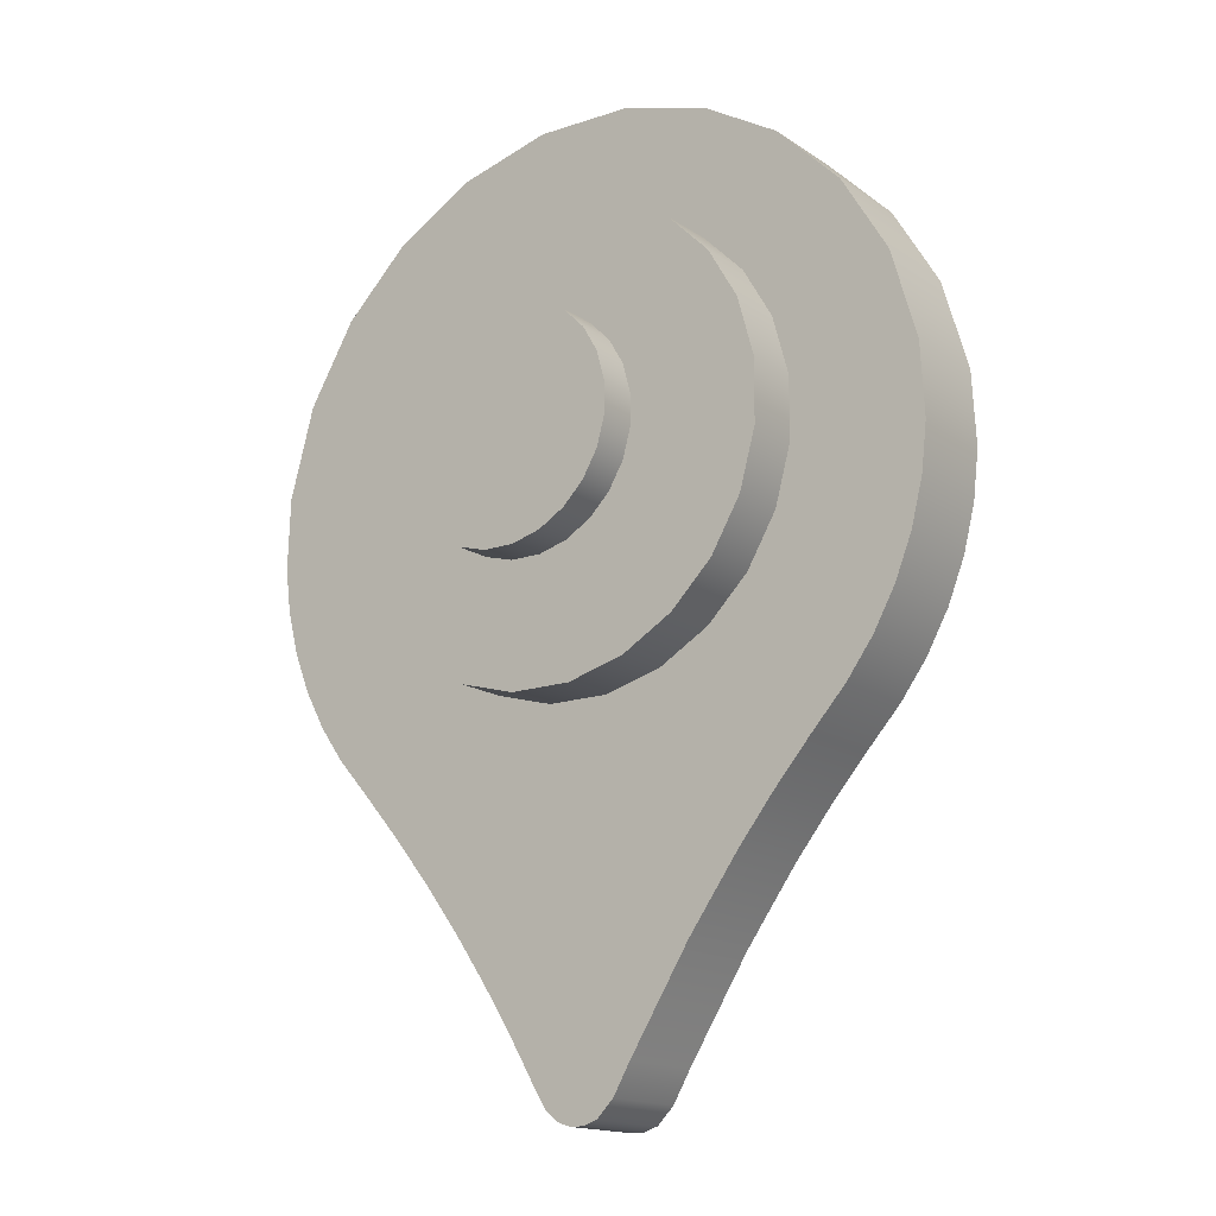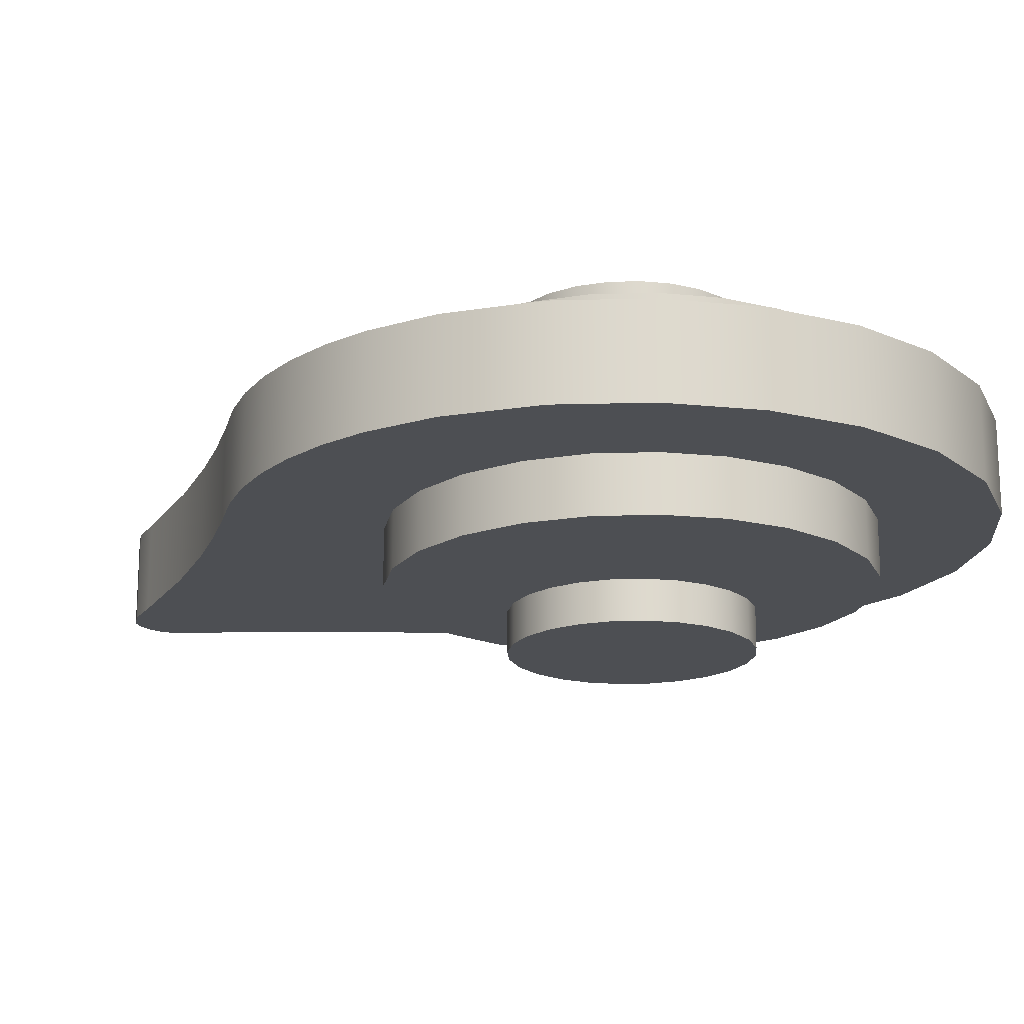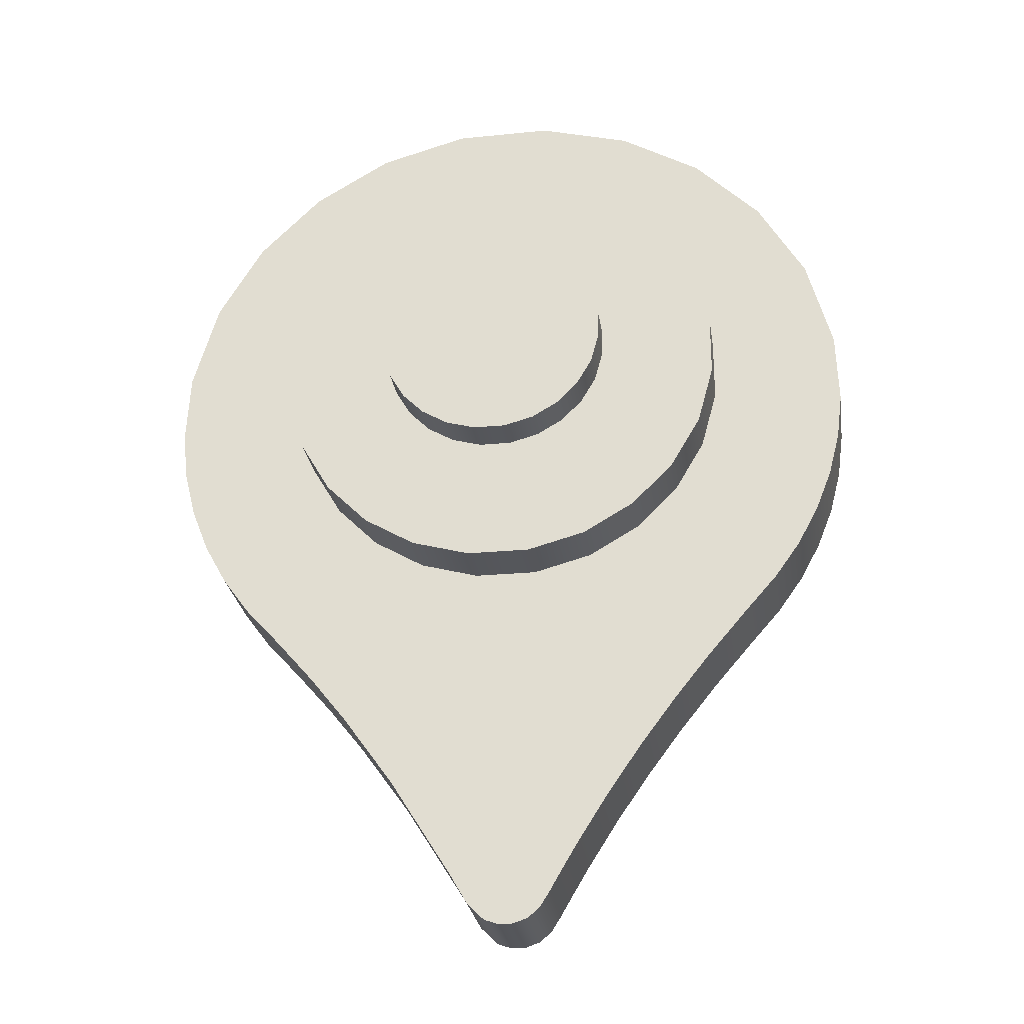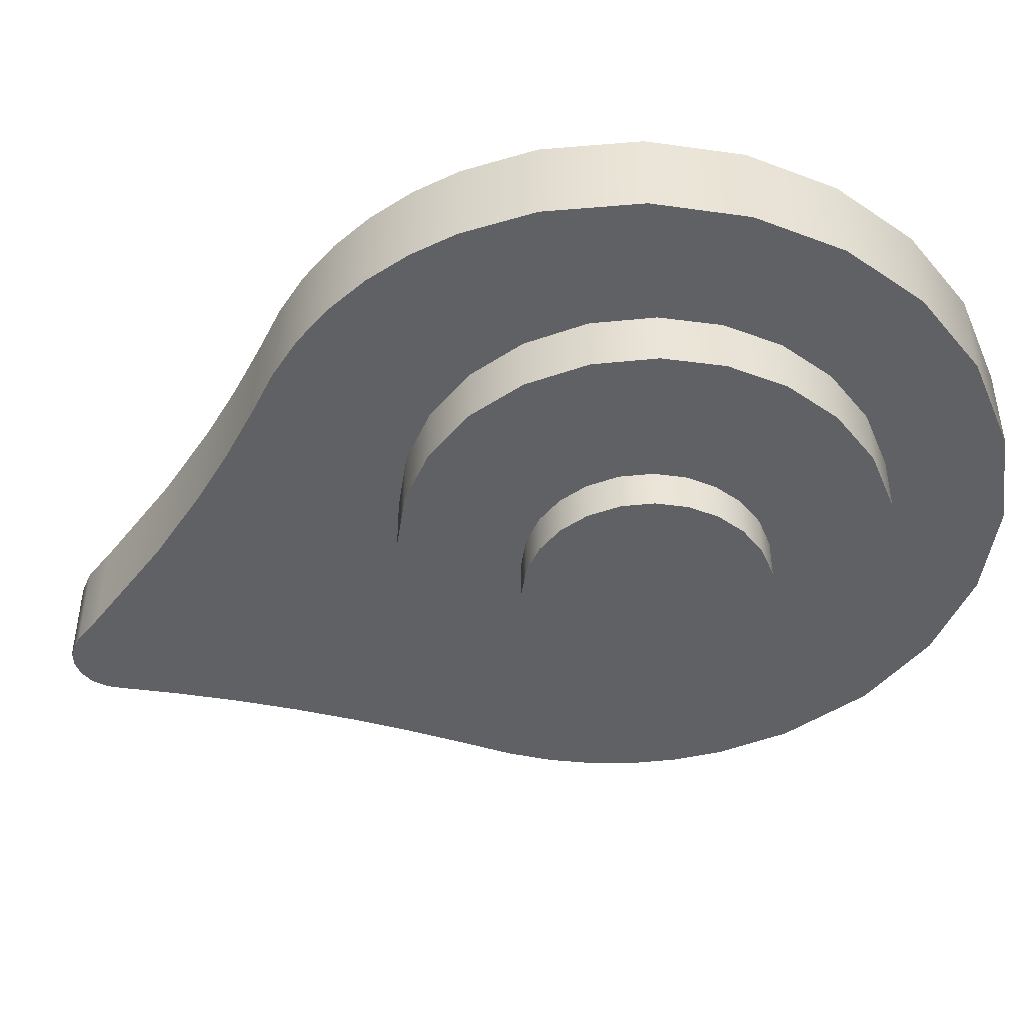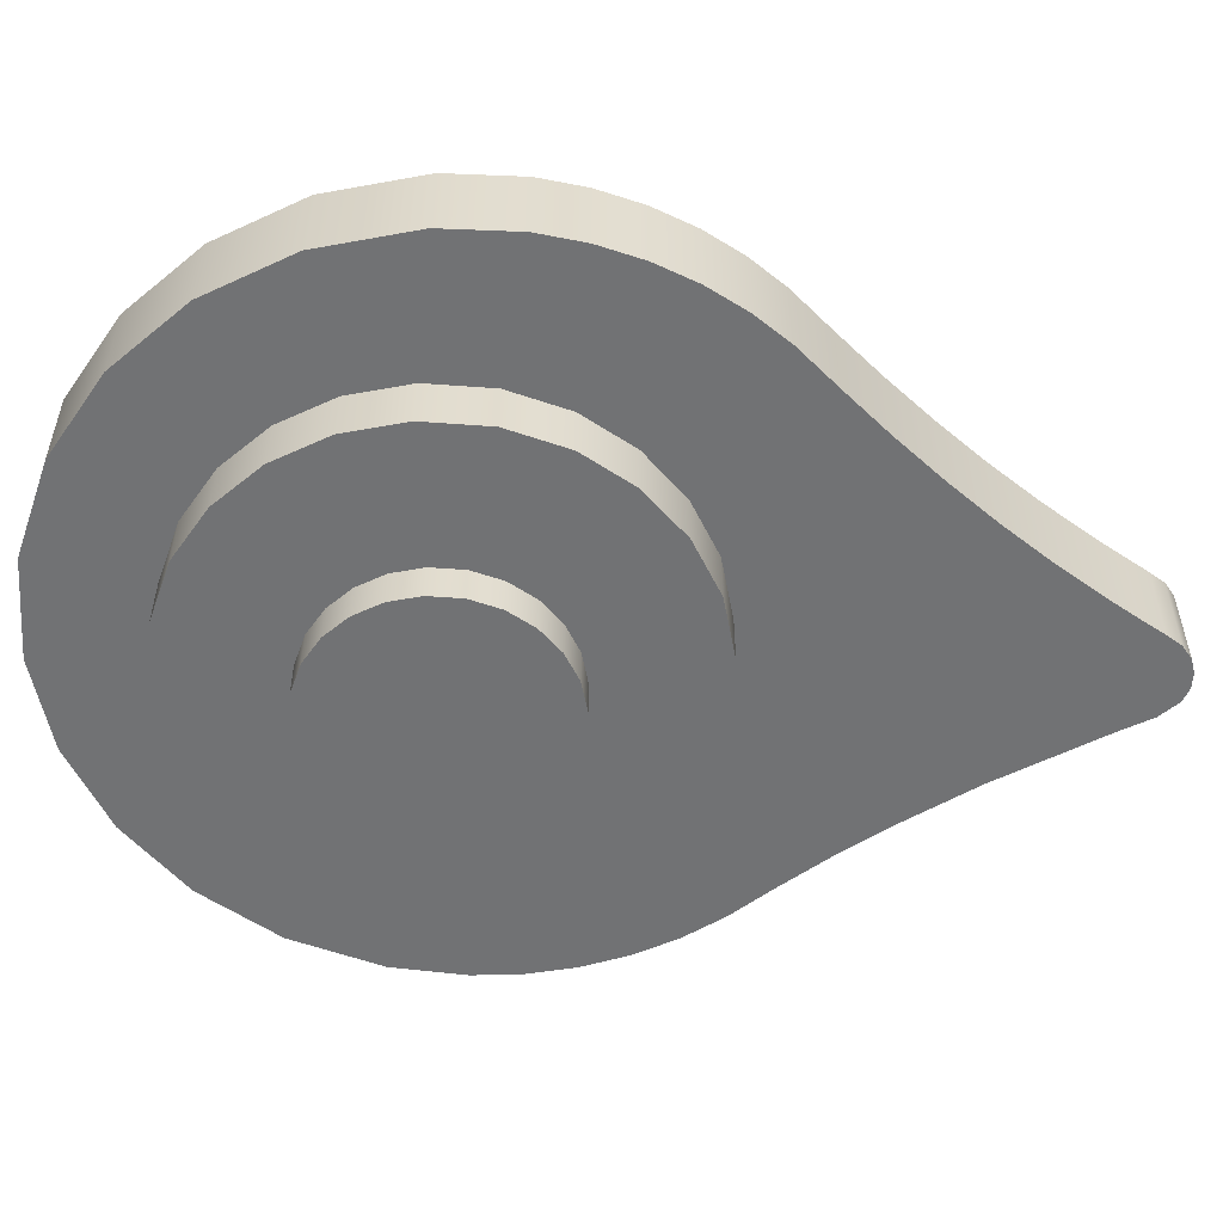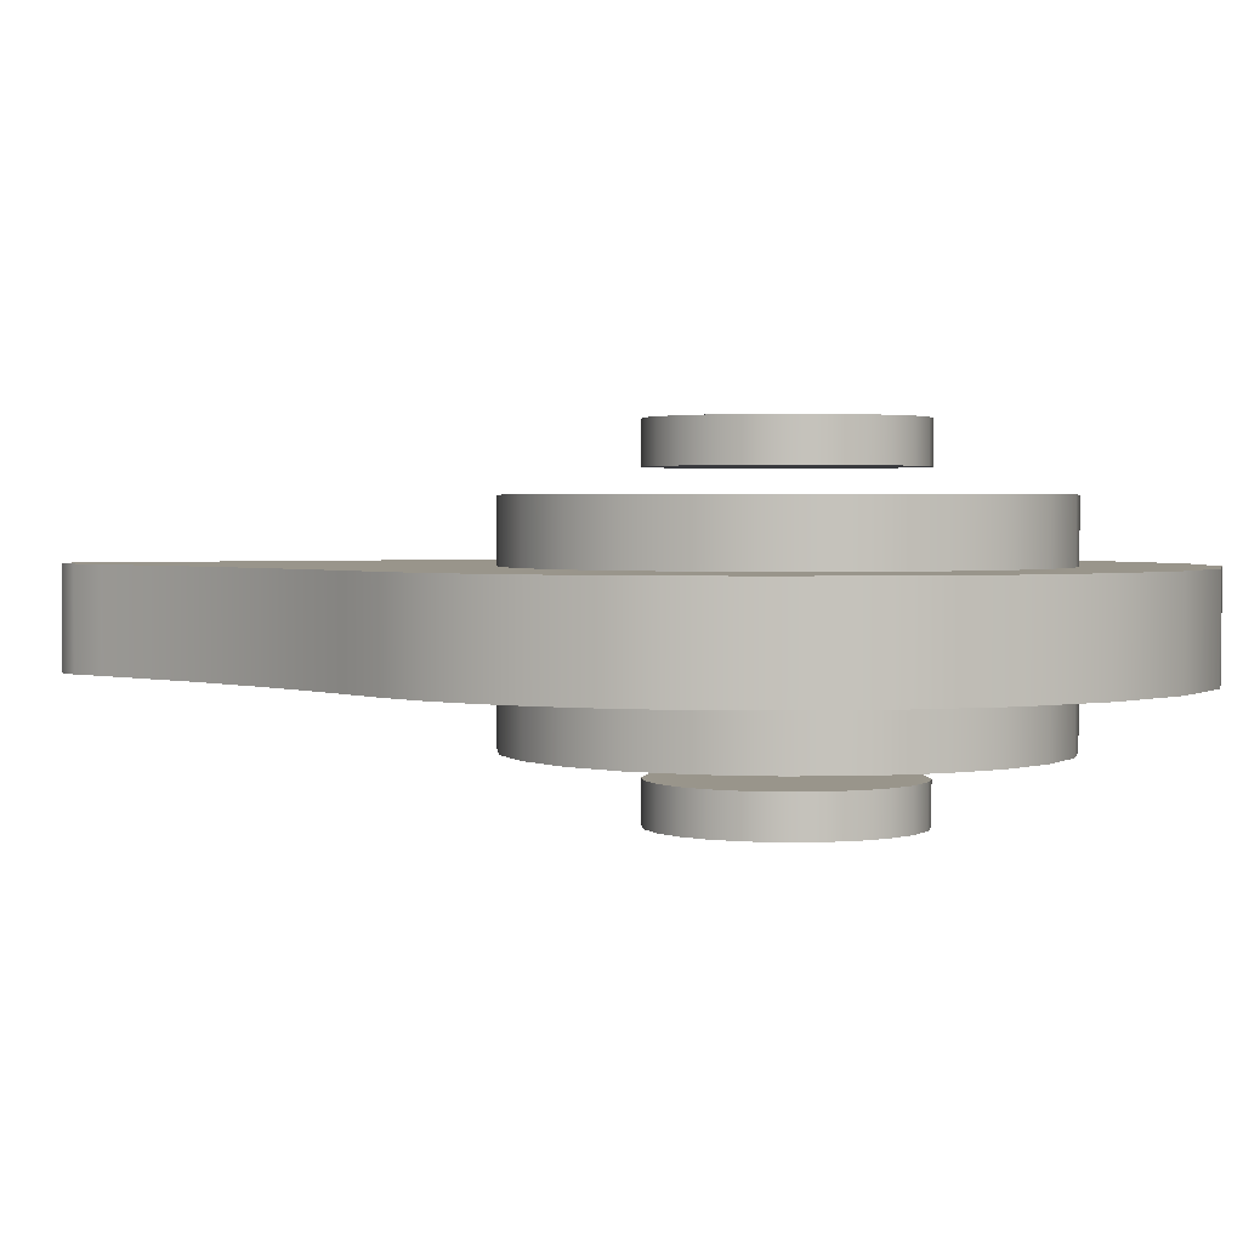
<metadata>
{"format":"obj","ext":"obj","renderer":"f3d","projection":"perspective","resolution":1024,"background":"white","views":[{"elev":-15.6,"azim":36.1,"up":"+Y"},{"elev":-18.0,"azim":123.9,"up":"+Z"},{"elev":-26.4,"azim":-171.7,"up":"+Y"},{"elev":-46.4,"azim":111.8,"up":"+Z"},{"elev":-55.4,"azim":-94.5,"up":"+Z"},{"elev":2.2,"azim":101.3,"up":"+Z"}]}
</metadata>
<code>
o Curve
v 0.1323 0.01731 -0.0174
v 0.1302 -0.001202 -0.0174
v 0.1258 -0.01891 -0.0174
v 0.1192 -0.03563 -0.0174
v 0.1106 -0.05122 -0.0174
v 0.1002 -0.06551 -0.0174
v 0.08666 -0.08035 -0.0174
v 0.07197 -0.09729 -0.0174
v 0.05803 -0.1148 -0.0174
v 0.03843 -0.1422 -0.0174
v 0.01468 -0.1802 -0.0174
v 0.007887 -0.192 -0.0174
v 0.001322 -0.1986 -0.0174
v -0.004095 -0.2005 -0.0174
v -0.009784 -0.2005 -0.0174
v -0.0152 -0.1986 -0.0174
v -0.0198 -0.1948 -0.0174
v -0.02353 -0.189 -0.0174
v -0.02894 -0.1796 -0.0174
v -0.03474 -0.1698 -0.0174
v -0.04692 -0.1506 -0.0174
v -0.05983 -0.1319 -0.0174
v -0.07342 -0.1136 -0.0174
v -0.08765 -0.09587 -0.0174
v -0.1025 -0.07857 -0.0174
v -0.1155 -0.06373 -0.0174
v -0.1252 -0.05006 -0.0174
v -0.1333 -0.03525 -0.0174
v -0.1395 -0.01942 -0.0174
v -0.1438 -0.002714 -0.0174
v -0.146 0.01473 -0.0174
v -0.145 0.04276 -0.0174
v -0.1352 0.07837 -0.0174
v -0.1168 0.1095 -0.0174
v -0.09126 0.1347 -0.0174
v -0.0599 0.1527 -0.0174
v -0.02409 0.162 -0.0174
v 0.0134 0.1616 -0.0174
v 0.04777 0.1518 -0.0174
v 0.07797 0.134 -0.0174
v 0.1027 0.1095 -0.0174
v 0.1208 0.07945 -0.0174
v 0.02656 -0.1612 -0.0174
v 0.1308 0.04517 -0.0174
v -0.09472 0.04396 -0.03891
v -0.08857 0.06641 -0.03891
v -0.07706 0.08606 -0.03891
v -0.06106 0.1021 -0.03891
v -0.04141 0.1136 -0.03891
v -0.01896 0.1197 -0.03891
v 0.005076 0.1197 -0.03891
v 0.02753 0.1136 -0.03891
v 0.04718 0.1021 -0.03891
v 0.06319 0.08606 -0.03891
v 0.07469 0.06641 -0.03891
v 0.08084 0.04396 -0.03891
v 0.08084 0.01993 -0.03891
v 0.07469 -0.002518 -0.03891
v 0.06319 -0.02217 -0.03891
v 0.04718 -0.03816 -0.03891
v 0.02753 -0.04966 -0.03891
v 0.005076 -0.05582 -0.03891
v -0.01896 -0.05582 -0.03891
v -0.04141 -0.04966 -0.03891
v -0.06106 -0.03816 -0.03891
v -0.07706 -0.02217 -0.03891
v -0.08857 -0.002518 -0.03891
v -0.09472 0.01993 -0.03891
v -0.05083 0.03796 -0.06221
v -0.04775 0.04918 -0.06221
v -0.042 0.059 -0.06221
v -0.034 0.067 -0.06221
v -0.02418 0.07275 -0.06221
v -0.01295 0.07583 -0.06221
v -0.000932 0.07583 -0.06221
v 0.0103 0.07275 -0.06221
v 0.02012 0.067 -0.06221
v 0.02812 0.059 -0.06221
v 0.03387 0.04918 -0.06221
v 0.03695 0.03796 -0.06221
v 0.03695 0.02594 -0.06221
v 0.03387 0.01472 -0.06221
v 0.02812 0.004891 -0.06221
v 0.02012 -0.003107 -0.06221
v 0.0103 -0.008857 -0.06221
v -0.000932 -0.01193 -0.06221
v -0.01295 -0.01193 -0.06221
v -0.02418 -0.008857 -0.06221
v -0.034 -0.003107 -0.06221
v -0.042 0.004891 -0.06221
v -0.04775 0.01472 -0.06221
v -0.05083 0.02594 -0.06221
v -0.01295 0.07583 -0.04744
v -0.000932 0.07583 -0.04744
v -0.02418 0.07275 -0.04744
v 0.0103 0.07275 -0.04744
v -0.034 0.067 -0.04744
v 0.02012 0.067 -0.04744
v -0.042 0.059 -0.04744
v 0.02812 0.059 -0.04744
v -0.04775 0.04918 -0.04744
v 0.03387 0.04918 -0.04744
v -0.05083 0.03796 -0.04744
v 0.03695 0.03796 -0.04744
v -0.05083 0.02594 -0.04744
v 0.03695 0.02594 -0.04744
v 0.03387 0.01472 -0.04744
v -0.04775 0.01472 -0.04744
v 0.02812 0.004891 -0.04744
v -0.042 0.004891 -0.04744
v 0.02012 -0.003107 -0.04744
v -0.034 -0.003107 -0.04744
v 0.0103 -0.008857 -0.04744
v -0.02418 -0.008857 -0.04744
v -0.000932 -0.01193 -0.04744
v -0.01295 -0.01193 -0.04744
v 0.1323 0.01731 0.0174
v 0.1302 -0.001202 0.0174
v 0.1258 -0.01891 0.0174
v 0.1192 -0.03563 0.0174
v 0.1106 -0.05122 0.0174
v 0.1002 -0.06551 0.0174
v 0.08666 -0.08035 0.0174
v 0.07197 -0.09729 0.0174
v 0.05803 -0.1148 0.0174
v 0.03843 -0.1422 0.0174
v 0.01468 -0.1802 0.0174
v 0.007887 -0.192 0.0174
v 0.001322 -0.1986 0.0174
v -0.004095 -0.2005 0.0174
v -0.009784 -0.2005 0.0174
v -0.0152 -0.1986 0.0174
v -0.0198 -0.1948 0.0174
v -0.02353 -0.189 0.0174
v -0.02894 -0.1796 0.0174
v -0.03474 -0.1698 0.0174
v -0.04692 -0.1506 0.0174
v -0.05983 -0.1319 0.0174
v -0.07342 -0.1136 0.0174
v -0.08765 -0.09587 0.0174
v -0.1025 -0.07857 0.0174
v -0.1155 -0.06373 0.0174
v -0.1252 -0.05006 0.0174
v -0.1333 -0.03525 0.0174
v -0.1395 -0.01942 0.0174
v -0.1438 -0.002714 0.0174
v -0.146 0.01473 0.0174
v -0.145 0.04276 0.0174
v -0.1352 0.07837 0.0174
v -0.1168 0.1095 0.0174
v -0.09126 0.1347 0.0174
v -0.0599 0.1527 0.0174
v -0.02409 0.162 0.0174
v 0.0134 0.1616 0.0174
v 0.04777 0.1518 0.0174
v 0.07797 0.134 0.0174
v 0.1027 0.1095 0.0174
v 0.1208 0.07945 0.0174
v 0.02656 -0.1612 0.0174
v 0.1308 0.04517 0.0174
v -0.09472 0.04396 0.03891
v -0.08857 0.06641 0.03891
v -0.07706 0.08606 0.03891
v -0.06106 0.1021 0.03891
v -0.04141 0.1136 0.03891
v -0.01896 0.1197 0.03891
v 0.005076 0.1197 0.03891
v 0.02753 0.1136 0.03891
v 0.04718 0.1021 0.03891
v 0.06319 0.08606 0.03891
v 0.07469 0.06641 0.03891
v 0.08084 0.04396 0.03891
v 0.08084 0.01993 0.03891
v 0.07469 -0.002518 0.03891
v 0.06319 -0.02217 0.03891
v 0.04718 -0.03816 0.03891
v 0.02753 -0.04966 0.03891
v 0.005076 -0.05582 0.03891
v -0.01896 -0.05582 0.03891
v -0.04141 -0.04966 0.03891
v -0.06106 -0.03816 0.03891
v -0.07706 -0.02217 0.03891
v -0.08857 -0.002518 0.03891
v -0.09472 0.01993 0.03891
v -0.05083 0.03796 0.06221
v -0.04775 0.04918 0.06221
v -0.042 0.059 0.06221
v -0.034 0.067 0.06221
v -0.02418 0.07275 0.06221
v -0.01295 0.07583 0.06221
v -0.000932 0.07583 0.06221
v 0.0103 0.07275 0.06221
v 0.02012 0.067 0.06221
v 0.02812 0.059 0.06221
v 0.03387 0.04918 0.06221
v 0.03695 0.03796 0.06221
v 0.03695 0.02594 0.06221
v 0.03387 0.01472 0.06221
v 0.02812 0.004891 0.06221
v 0.02012 -0.003107 0.06221
v 0.0103 -0.008857 0.06221
v -0.000932 -0.01193 0.06221
v -0.01295 -0.01193 0.06221
v -0.02418 -0.008857 0.06221
v -0.034 -0.003107 0.06221
v -0.042 0.004891 0.06221
v -0.04775 0.01472 0.06221
v -0.05083 0.02594 0.06221
v -0.01295 0.07583 0.04744
v -0.000932 0.07583 0.04744
v -0.02418 0.07275 0.04744
v 0.0103 0.07275 0.04744
v -0.034 0.067 0.04744
v 0.02012 0.067 0.04744
v -0.042 0.059 0.04744
v 0.02812 0.059 0.04744
v -0.04775 0.04918 0.04744
v 0.03387 0.04918 0.04744
v -0.05083 0.03796 0.04744
v 0.03695 0.03796 0.04744
v -0.05083 0.02594 0.04744
v 0.03695 0.02594 0.04744
v 0.03387 0.01472 0.04744
v -0.04775 0.01472 0.04744
v 0.02812 0.004891 0.04744
v -0.042 0.004891 0.04744
v 0.02012 -0.003107 0.04744
v -0.034 -0.003107 0.04744
v 0.0103 -0.008857 0.04744
v -0.02418 -0.008857 0.04744
v -0.000932 -0.01193 0.04744
v -0.01295 -0.01193 0.04744
f 163 162 46 47
f 165 164 48 49
f 48 164 163 47
f 152 151 35 36
f 142 141 25 26
f 7 123 122 6
f 133 132 16 17
f 117 160 44 1
f 128 12 13 129
f 155 154 38 39
f 12 128 127 11
f 122 121 5 6
f 137 136 20 21
f 144 143 27 28
f 143 142 26 27
f 41 157 156 40
f 4 120 119 3
f 125 9 10 126
f 11 127 159 43
f 146 145 29 30
f 44 160 158 42
f 149 148 32 33
f 150 149 33 34
f 125 124 8 9
f 147 146 30 31
f 38 154 153 37
f 140 139 23 24
f 141 140 24 25
f 32 148 147 31
f 40 156 155 39
f 184 183 67 68
f 43 159 126 10
f 153 152 36 37
f 138 137 21 22
f 5 121 120 4
f 2 118 117 1
f 145 144 28 29
f 135 134 18 19
f 139 138 22 23
f 131 130 14 15
f 3 119 118 2
f 14 130 129 13
f 42 158 157 41
f 132 131 15 16
f 8 124 123 7
f 151 150 34 35
f 73 95 93 74
f 173 172 56 57
f 62 178 177 61
f 180 179 63 64
f 55 171 170 54
f 60 176 175 59
f 182 181 65 66
f 46 162 161 45
f 53 169 168 52
f 67 183 182 66
f 170 169 53 54
f 100 102 79 78
f 105 92 91 108
f 113 115 86 85
f 99 71 70 101
f 87 116 114 88
f 76 96 98 77
f 83 109 111 84
f 71 99 97 72
f 104 106 81 80
f 110 90 89 112
f 94 96 76 75
f 107 109 83 82
f 103 69 92 105
f 90 110 108 91
f 69 103 101 70
f 98 100 78 77
f 51 167 166 50
f 111 113 85 84
f 88 114 112 89
f 86 115 116 87
f 179 178 62 63
f 175 174 58 59
f 72 97 95 73
f 102 104 80 79
f 106 107 82 81
f 181 180 64 65
f 61 177 176 60
f 93 94 75 74
f 56 172 171 55
f 168 167 51 52
f 58 174 173 57
f 166 165 49 50
f 161 184 68 45
f 134 133 17 18
f 11 14 13 12
f 43 15 14 11
f 10 16 15 43
f 9 17 16 10
f 8 18 17 9
f 7 19 18 8
f 6 20 19 7
f 5 21 20 6
f 4 22 21 5
f 3 23 22 4
f 2 24 23 3
f 1 25 24 2
f 44 26 25 1
f 42 27 26 44
f 41 28 27 42
f 40 29 28 41
f 39 30 29 40
f 38 31 30 39
f 37 32 31 38
f 36 33 32 37
f 35 34 33 36
f 68 67 46 45
f 67 66 47 46
f 66 65 48 47
f 65 64 49 48
f 64 63 50 49
f 63 62 51 50
f 62 61 52 51
f 61 60 53 52
f 60 59 54 53
f 59 58 55 54
f 58 57 56 55
f 69 70 91 92
f 70 71 90 91
f 71 72 89 90
f 72 73 88 89
f 73 74 87 88
f 74 75 86 87
f 75 76 85 86
f 76 77 84 85
f 77 78 83 84
f 78 79 82 83
f 79 80 81 82
f 189 190 209 211
f 216 194 195 218
f 221 224 207 208
f 229 201 202 231
f 215 217 186 187
f 203 204 230 232
f 192 193 214 212
f 199 200 227 225
f 187 188 213 215
f 220 196 197 222
f 226 228 205 206
f 210 191 192 212
f 223 198 199 225
f 219 221 208 185
f 206 207 224 226
f 185 186 217 219
f 214 193 194 216
f 227 200 201 229
f 204 205 228 230
f 202 203 232 231
f 188 189 211 213
f 218 195 196 220
f 222 197 198 223
f 209 190 191 210
f 127 128 129 130
f 159 127 130 131
f 126 159 131 132
f 125 126 132 133
f 124 125 133 134
f 123 124 134 135
f 122 123 135 136
f 121 122 136 137
f 120 121 137 138
f 119 120 138 139
f 118 119 139 140
f 117 118 140 141
f 160 117 141 142
f 158 160 142 143
f 157 158 143 144
f 156 157 144 145
f 155 156 145 146
f 154 155 146 147
f 153 154 147 148
f 152 153 148 149
f 151 152 149 150
f 184 161 162 183
f 183 162 163 182
f 182 163 164 181
f 181 164 165 180
f 180 165 166 179
f 179 166 167 178
f 178 167 168 177
f 177 168 169 176
f 176 169 170 175
f 175 170 171 174
f 174 171 172 173
f 185 208 207 186
f 186 207 206 187
f 187 206 205 188
f 188 205 204 189
f 189 204 203 190
f 190 203 202 191
f 191 202 201 192
f 192 201 200 193
f 193 200 199 194
f 194 199 198 195
f 195 198 197 196
f 136 135 19 20
f 105 108 101 103
f 108 110 99 101
f 110 112 97 99
f 112 114 95 97
f 114 116 93 95
f 116 115 94 93
f 115 113 96 94
f 113 111 98 96
f 111 109 100 98
f 109 107 102 100
f 107 106 104 102
f 219 217 224 221
f 217 215 226 224
f 215 213 228 226
f 213 211 230 228
f 211 209 232 230
f 209 210 231 232
f 210 212 229 231
f 212 214 227 229
f 214 216 225 227
f 216 218 223 225
f 218 220 222 223

</code>
